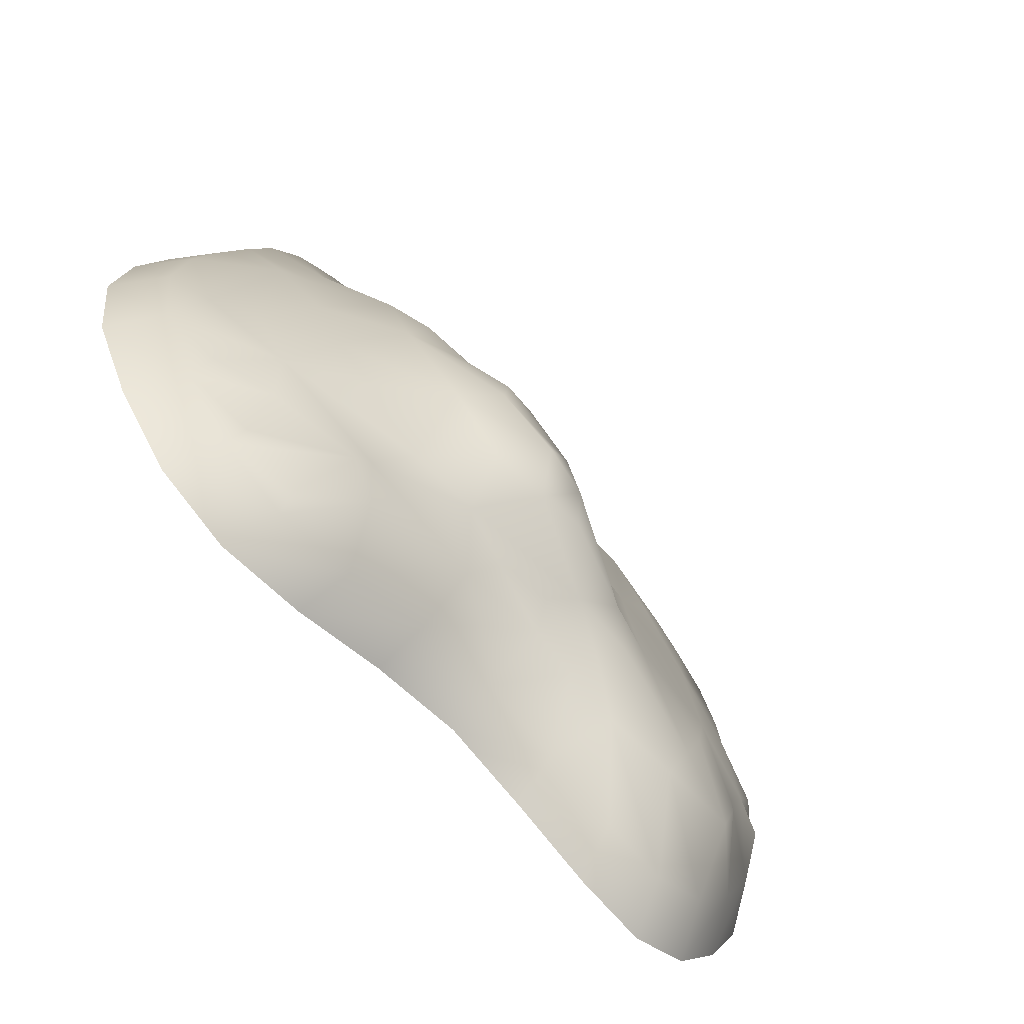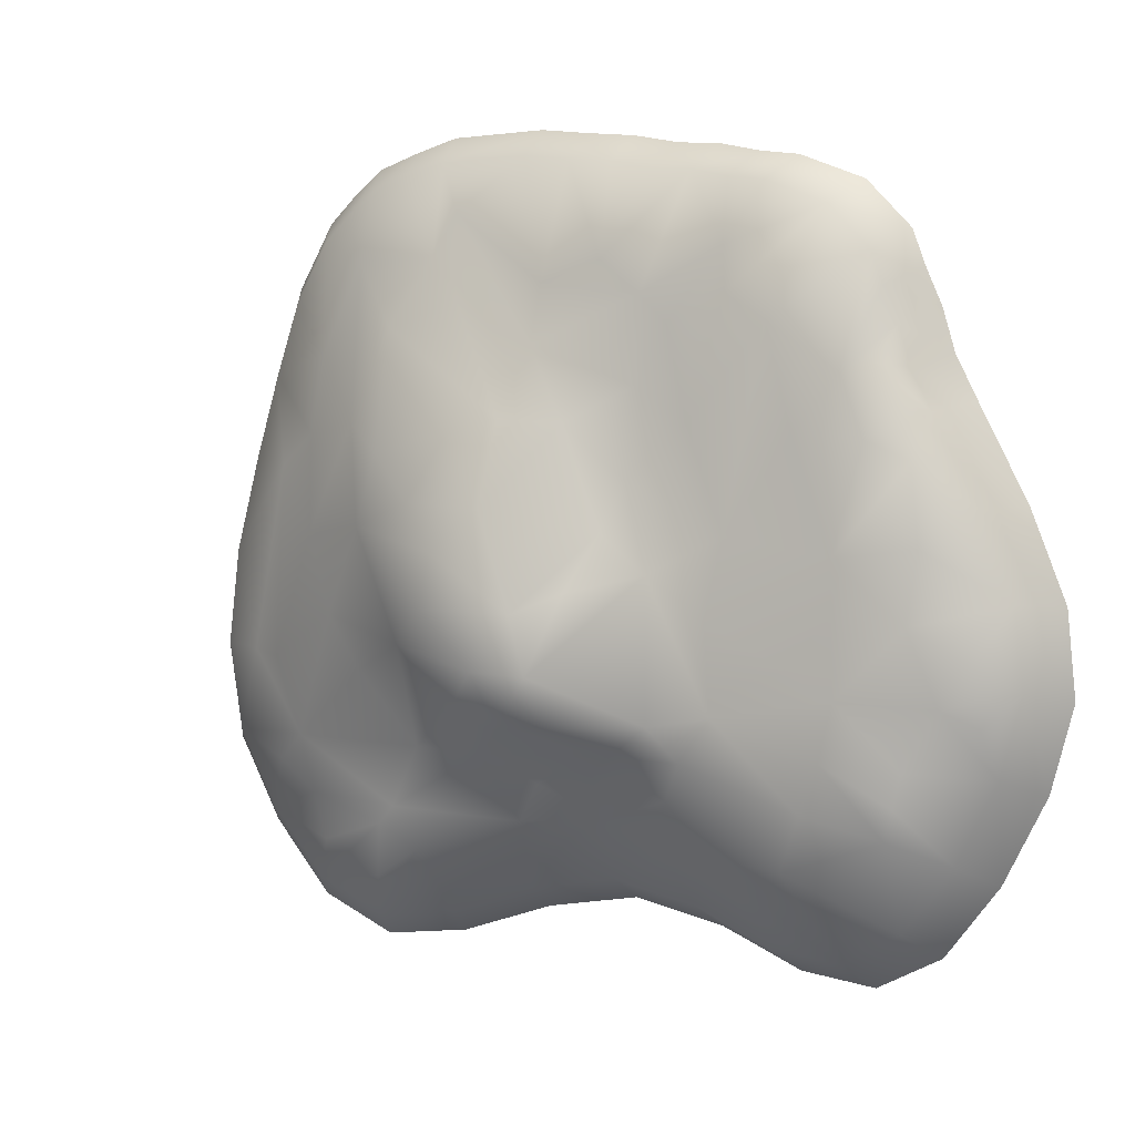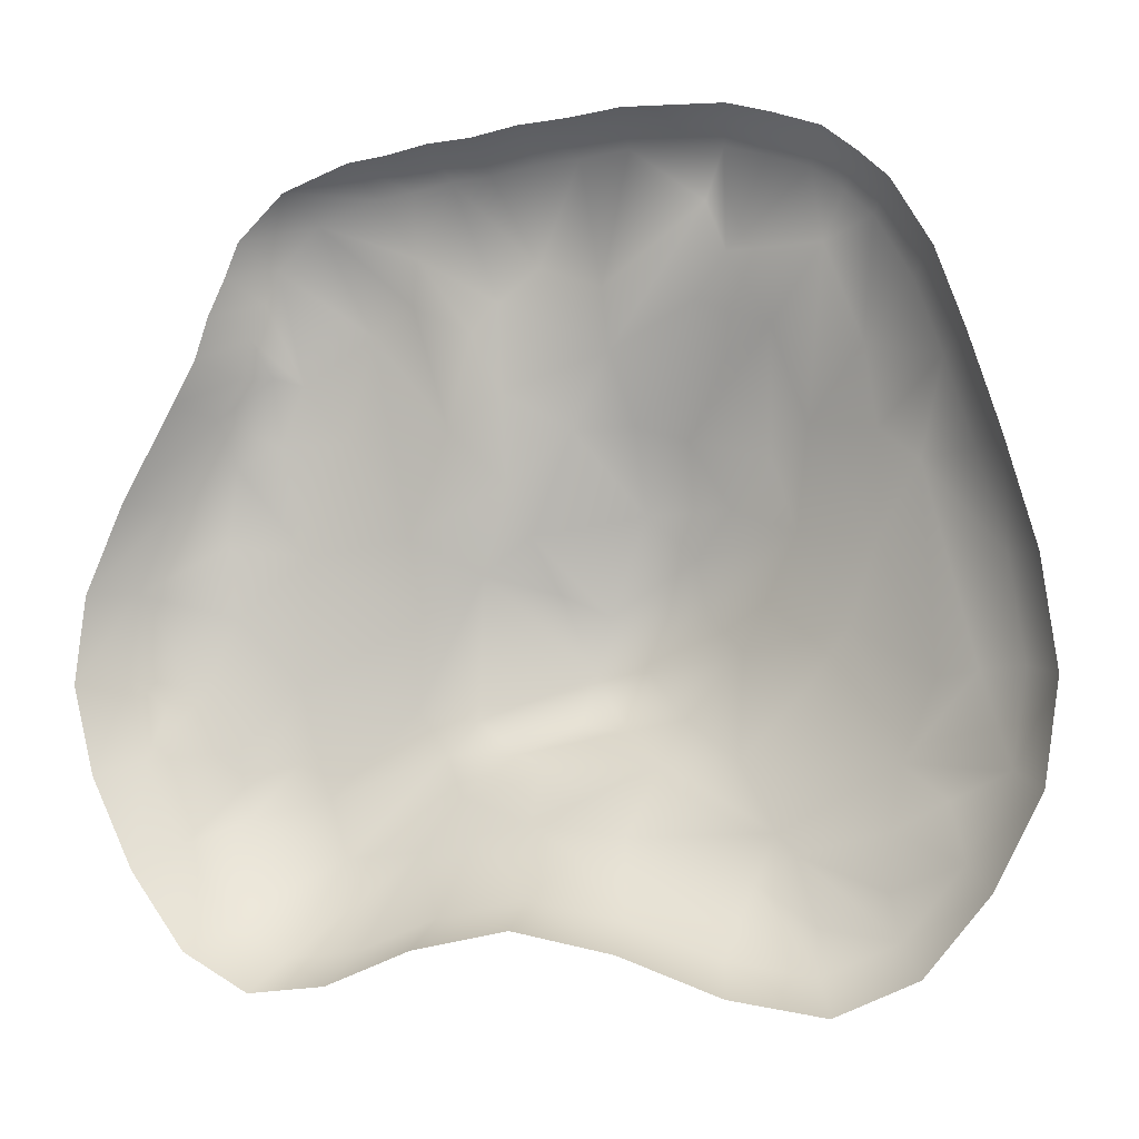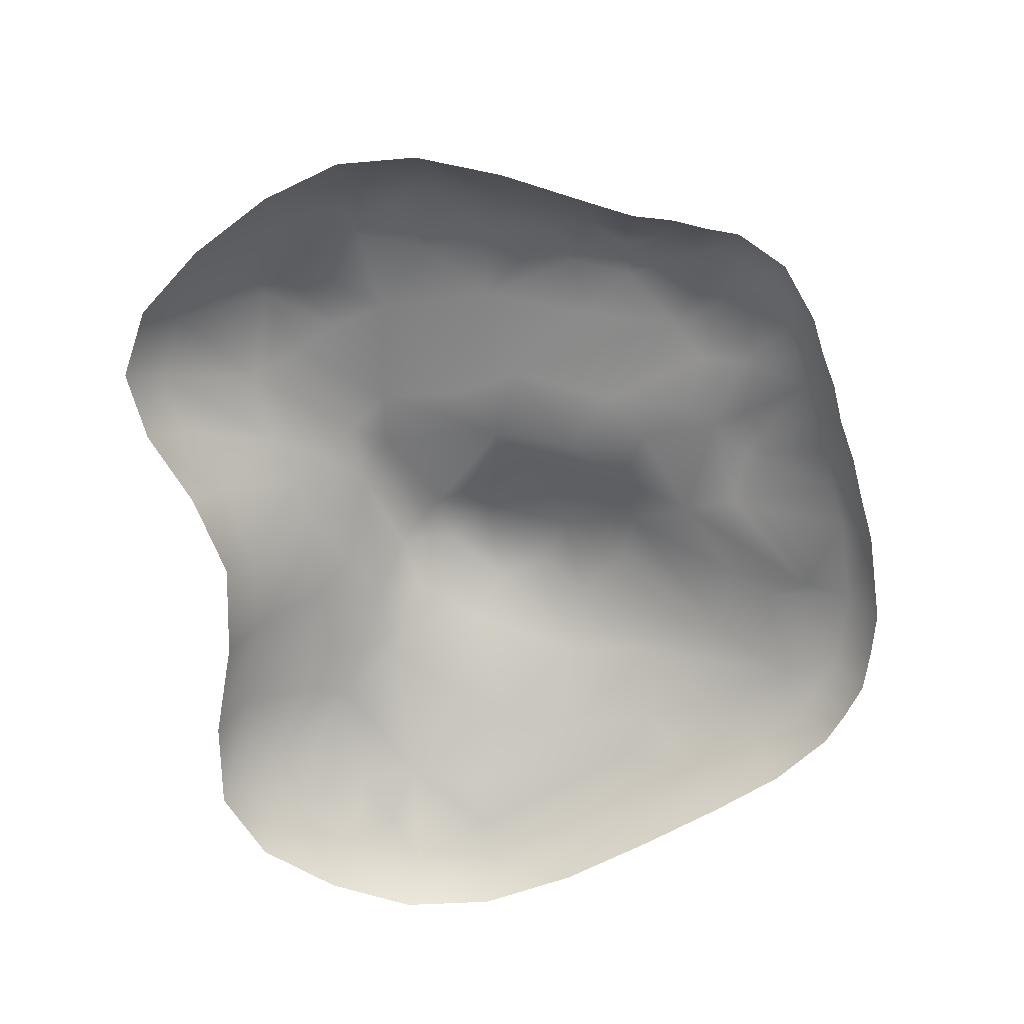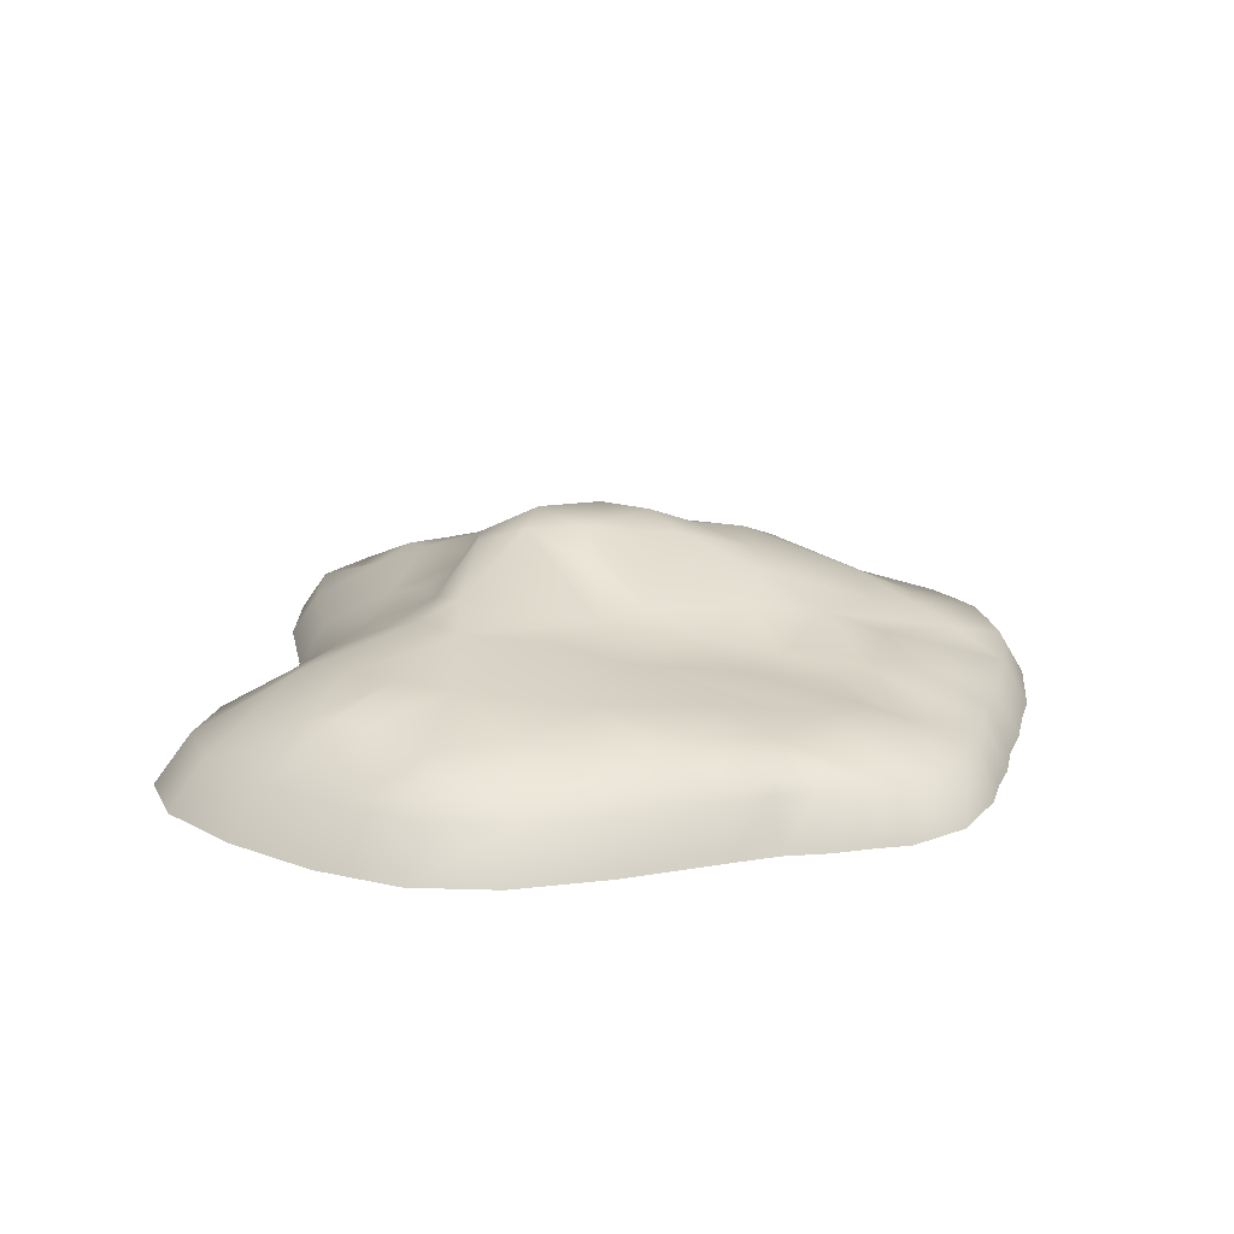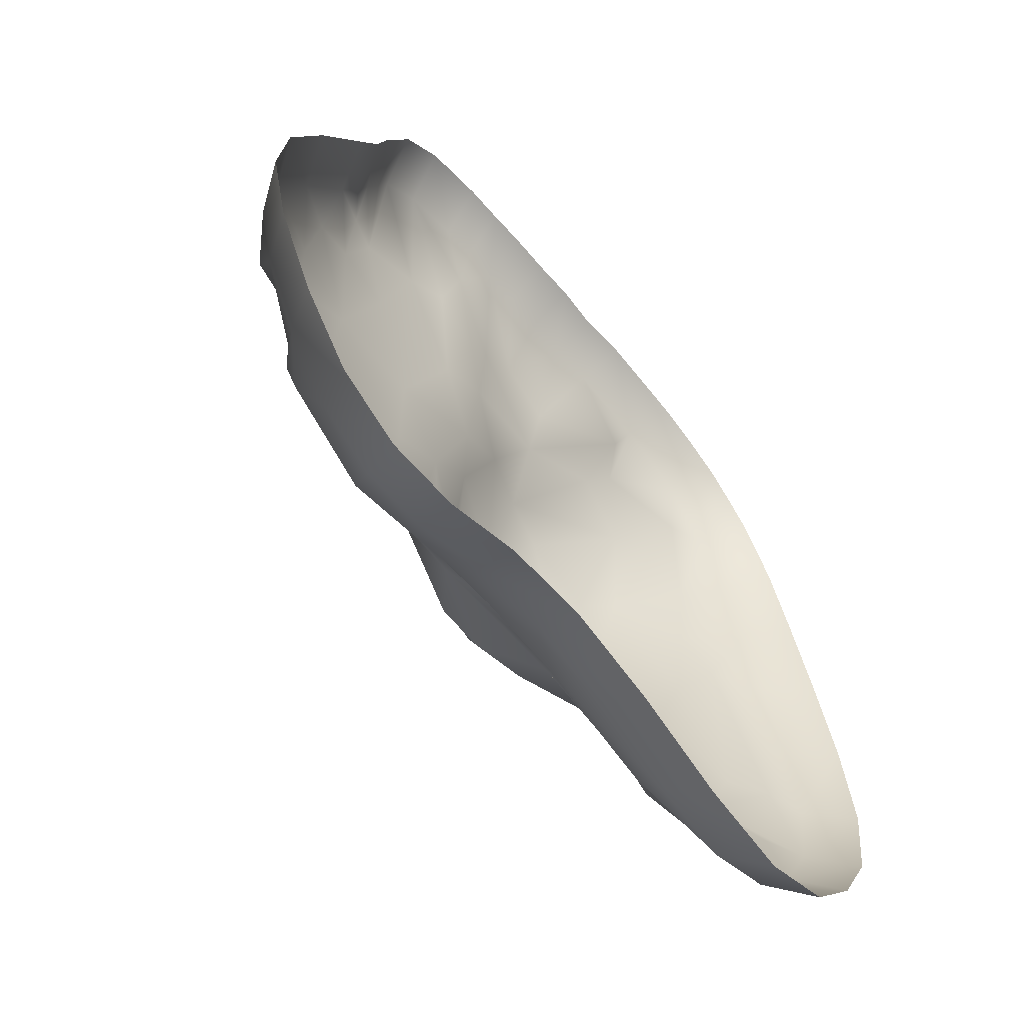
<metadata>
{"format":"obj","ext":"obj","renderer":"f3d","projection":"perspective","resolution":1024,"background":"white","views":[{"elev":-68.4,"azim":-47.7,"up":"+Y"},{"elev":7.3,"azim":29.2,"up":"+Y"},{"elev":-8.4,"azim":-161.7,"up":"+Y"},{"elev":-71.0,"azim":101.2,"up":"+Z"},{"elev":18.2,"azim":99.8,"up":"+Z"},{"elev":-61.5,"azim":128.8,"up":"+Y"}]}
</metadata>
<code>
g mdlGTDirtPile
v 0.9247 -0.3233 1.612e-05
v 0.8802 -0.4991 1.612e-05
v 0.8606 -0.388 0.05826
v 0.7838 -0.3535 0.08271
v 0.9489 -0.538 -0.1019
v 0.9968 -0.3485 -0.1019
v 0.8539 -0.7336 -0.1019
v 0.9055 -0.149 1.612e-05
v 0.9761 -0.1606 -0.1019
v 0.7922 -0.6806 1.612e-05
v 0.734 -0.8977 -0.1019
v 0.8424 -0.2636 0.06681
v 0.8301 0.03066 1.612e-05
v 0.8948 0.03305 -0.1019
v 0.7193 -0.195 0.09844
v 0.5849 -0.345 0.1371
v 0.5677 -0.06766 0.1163
v 0.715 -0.4815 0.09849
v 0.7358 -0.04278 0.08042
v 0.728 0.2173 1.612e-05
v 0.7848 0.2342 -0.1019
v 0.7125 0.1248 0.06753
v 0.7012 -0.5539 0.1069
v 0.6823 0.3032 1.612e-05
v 0.7355 0.3268 -0.1019
v 0.6182 0.1655 0.08189
v 0.6277 0.3121 0.0538
v 0.6556 0.3878 1.612e-05
v 0.7068 0.418 -0.1019
v 0.5614 0.2937 0.06943
v 0.6218 0.461 1.612e-05
v 0.6702 0.497 -0.1019
v 0.5943 0.5307 1.612e-05
v 0.6407 0.5721 -0.1019
v 0.474 0.1696 0.0992
v 0.4044 0.3897 0.07378
v 0.5014 0.621 1.612e-05
v 0.5405 0.6695 -0.1019
v 0.3415 -0.03581 0.1287
v 0.3668 0.6676 1.612e-05
v 0.3954 0.7196 -0.1019
v 0.2848 0.6754 1.612e-05
v 0.307 0.7281 -0.1019
v 0.2873 0.539 0.02485
v 0.2026 0.6901 1.612e-05
v 0.2184 0.7439 -0.1019
v 0.3092 0.4443 0.06095
v 0.2412 0.1852 0.09164
v 0.1831 0.3818 0.06876
v 0.1231 0.4416 0.07344
v 0.1132 0.6935 1.612e-05
v 0.1221 0.7476 -0.1019
v 0.1239 0.2555 0.09215
v 0.03317 0.5097 0.07259
v 0.01867 0.7085 1.612e-05
v 0.02013 0.7637 -0.1019
v -0.07782 0.7141 0.005265
v -0.08388 0.7698 -0.09622
v -0.1002 0.4609 0.08134
v -0.1853 0.7226 1.612e-05
v -0.1998 0.7789 -0.1019
v -0.1033 0.3337 0.1186
v 0.1219 0.0649 0.1251
v 0.1856 -0.1192 0.1624
v -0.3406 0.6049 0.0196
v -0.3852 0.7099 1.612e-05
v -0.4152 0.7652 -0.1019
v -0.01138 0.1782 0.153
v -0.4754 0.682 -0.0007748
v -0.5125 0.7351 -0.1027
v -0.3705 0.5105 0.06651
v -0.5648 0.649 1.612e-05
v -0.6088 0.6996 -0.1019
v -0.2974 0.4214 0.09066
v -0.6306 0.595 1.612e-05
v -0.6798 0.6414 -0.1019
v -0.1368 0.1869 0.1968
v 0.08365 -0.0387 0.1647
v -0.4489 0.3638 0.1163
v -0.5804 0.5006 0.0253
v -0.6881 0.54 1.612e-05
v -0.7417 0.5821 -0.1019
v -0.1379 0.008004 0.2727
v -0.765 0.407 1.612e-05
v -0.8247 0.4388 -0.1019
v -0.651 0.3003 0.06589
v -0.8207 0.2486 1.612e-05
v -0.8847 0.2679 -0.1019
v -0.5109 0.1634 0.1727
v -0.2454 0.1526 0.2171
v -0.4228 0.1062 0.2145
v -0.4772 -0.05214 0.2078
v -0.3296 0.009661 0.244
v -0.6707 0.1294 0.08983
v -0.8792 0.06033 1.612e-05
v -0.9478 0.06503 -0.1019
v -0.2405 -0.08456 0.2967
v -0.6631 -0.0864 0.1115
v -0.7593 0.05674 0.06928
v -0.9369 -0.1499 1.612e-05
v -1.01 -0.1615 -0.1019
v -0.05091 -0.198 0.3012
v -0.9648 -0.3634 1.612e-05
v -1.04 -0.3917 -0.1019
v -0.8719 -0.3662 0.02663
v -0.9351 -0.5617 1.612e-05
v -1.008 -0.6055 -0.1019
v -0.7038 -0.5371 0.09724
v -0.7795 -0.3707 0.07932
v -0.6008 -0.2566 0.1322
v -0.8436 -0.7349 1.612e-05
v -0.9094 -0.7922 -0.1019
v -0.8113 -0.6158 0.02003
v -0.7184 -0.8819 1.612e-05
v -0.7744 -0.9506 -0.1019
v -0.6867 -0.6695 0.07193
v -0.6919 -0.7878 0.02003
v -0.4872 -0.7104 0.114
v -0.5585 -0.9484 1.612e-05
v -0.602 -1.022 -0.1019
v -0.4504 -0.6678 0.1166
v -0.5522 -0.8548 0.02281
v -0.4114 -0.7656 0.08512
v -0.1439 -0.6723 0.09553
v -0.371 -0.9166 1.612e-05
v -0.3999 -0.9881 -0.1019
v -0.1695 -0.8396 1.612e-05
v -0.1827 -0.905 -0.1019
v 0.03051 -0.7964 1.612e-05
v 0.03288 -0.8584 -0.1019
v -0.05068 -0.7084 0.05041
v 0.2202 -0.8314 -0.003772
v 0.2374 -0.8962 -0.106
v 0.06049 -0.6431 0.1037
v 0.1737 -0.6625 0.09892
v 0.3905 -0.8966 1.612e-05
v 0.421 -0.9665 -0.1019
v 0.2964 -0.6955 0.0998
v 0.5455 -0.9099 -0.001282
v 0.588 -0.9809 -0.1033
v 0.2212 -0.5824 0.1365
v 0.4667 -0.7066 0.114
v 0.6809 -0.8328 1.612e-05
v 0.6812 -0.624 0.09473
v 0.5573 -0.4692 0.1422
v 0.5151 -0.5807 0.1355
v 0.3356 -0.3954 0.1717
v 0.2672 -0.4933 0.1736
v 0.114 -0.4942 0.1792
v 0.3155 -0.2028 0.1561
v 0.2117 -0.4184 0.2082
v 0.0506 -0.5419 0.1404
v -0.08147 -0.5773 0.1308
v -0.203 -0.522 0.1586
v -0.3657 -0.5212 0.1506
v -0.5125 -0.3706 0.1492
v -0.351 -0.2887 0.2491
v -0.2268 -0.4247 0.2525
v -0.09795 -0.4446 0.2668
v -0.2608 -0.201 0.3034
v -0.1297 -0.3179 0.3221
v 0.006816 -0.4264 0.2755
v -0.01379 -0.3228 0.3025
v 0.03714 -0.1573 0.2342
g mdlGTDirtPile_0
f 3 2 1
f 1 4 3
f 2 3 4
f 2 5 1
f 5 6 1
f 7 5 2
f 1 6 8
f 6 9 8
f 10 7 2
f 11 7 10
f 12 4 1
f 1 8 12
f 8 9 13
f 9 14 13
f 12 8 15
f 15 4 12
f 4 15 16
f 17 16 15
f 18 2 4
f 18 10 2
f 16 18 4
f 8 19 15
f 19 8 13
f 17 15 19
f 13 14 20
f 14 21 20
f 13 22 19
f 19 22 17
f 22 13 20
f 10 18 23
f 23 18 16
f 20 21 24
f 21 25 24
f 20 26 22
f 22 26 17
f 24 27 20
f 27 26 20
f 24 25 28
f 28 27 24
f 25 29 28
f 26 27 30
f 28 30 27
f 28 29 31
f 31 30 28
f 29 32 31
f 31 32 33
f 33 30 31
f 32 34 33
f 26 30 35
f 17 26 35
f 30 33 36
f 35 30 36
f 33 34 37
f 36 33 37
f 34 38 37
f 17 35 39
f 39 35 36
f 37 38 40
f 38 41 40
f 40 41 42
f 41 43 42
f 44 37 40
f 42 44 40
f 42 43 45
f 45 44 42
f 43 46 45
f 37 47 36
f 47 37 44
f 36 47 48
f 36 48 39
f 47 44 49
f 48 47 49
f 44 50 49
f 44 45 50
f 45 46 51
f 46 52 51
f 48 49 53
f 53 49 50
f 51 54 45
f 54 50 45
f 51 52 55
f 55 54 51
f 52 56 55
f 55 56 57
f 57 54 55
f 56 58 57
f 50 54 59
f 59 54 57
f 57 58 60
f 57 60 59
f 58 61 60
f 50 59 62
f 53 50 62
f 63 48 53
f 48 63 39
f 39 63 64
f 59 60 65
f 62 59 65
f 60 61 66
f 65 60 66
f 61 67 66
f 53 68 63
f 62 68 53
f 66 67 69
f 67 70 69
f 66 71 65
f 71 66 69
f 69 70 72
f 72 71 69
f 70 73 72
f 74 62 65
f 65 71 74
f 72 73 75
f 73 76 75
f 62 74 77
f 68 62 77
f 63 68 78
f 78 64 63
f 74 71 79
f 77 74 79
f 80 71 72
f 75 80 72
f 79 71 80
f 75 76 81
f 81 80 75
f 76 82 81
f 83 68 77
f 68 83 78
f 81 82 84
f 82 85 84
f 81 86 80
f 86 81 84
f 84 85 87
f 84 87 86
f 85 88 87
f 80 86 89
f 89 79 80
f 90 77 79
f 77 90 83
f 90 79 91
f 79 89 91
f 89 92 91
f 91 93 90
f 83 90 93
f 91 92 93
f 86 94 89
f 86 87 94
f 87 88 95
f 88 96 95
f 93 97 83
f 93 92 97
f 89 94 98
f 92 89 98
f 94 87 99
f 87 95 99
f 99 98 94
f 95 96 100
f 99 95 100
f 96 101 100
f 83 97 102
f 102 78 83
f 100 101 103
f 101 104 103
f 105 99 100
f 105 100 103
f 103 104 106
f 103 106 105
f 104 107 106
f 105 106 108
f 105 108 109
f 109 99 105
f 98 99 109
f 110 98 109
f 108 110 109
f 98 110 92
f 106 107 111
f 107 112 111
f 106 113 108
f 106 111 113
f 111 112 114
f 112 115 114
f 113 111 116
f 113 116 108
f 117 111 114
f 111 117 116
f 117 118 116
f 114 118 117
f 114 115 119
f 115 120 119
f 121 108 116
f 118 121 116
f 114 122 118
f 122 114 119
f 122 123 118
f 119 123 122
f 118 123 121
f 124 121 123
f 119 120 125
f 119 125 123
f 125 124 123
f 120 126 125
f 125 126 127
f 124 125 127
f 126 128 127
f 127 128 129
f 128 130 129
f 127 131 124
f 127 129 131
f 129 130 132
f 130 133 132
f 131 129 134
f 131 134 124
f 135 129 132
f 129 135 134
f 132 133 136
f 133 137 136
f 135 132 138
f 132 136 138
f 136 137 139
f 136 139 138
f 137 140 139
f 141 135 138
f 135 141 134
f 138 139 142
f 141 138 142
f 139 140 143
f 139 143 142
f 140 11 143
f 143 11 10
f 144 143 10
f 143 144 142
f 23 144 10
f 144 23 145
f 16 145 23
f 144 146 142
f 144 145 146
f 145 16 147
f 146 145 147
f 142 146 148
f 141 142 148
f 146 147 148
f 141 148 149
f 16 150 147
f 17 150 16
f 17 39 150
f 39 64 150
f 147 150 64
f 147 151 148
f 149 148 151
f 147 64 151
f 141 149 152
f 141 152 134
f 153 134 152
f 153 152 149
f 124 134 153
f 124 153 154
f 153 149 154
f 121 124 154
f 121 154 155
f 155 108 121
f 108 155 156
f 110 108 156
f 110 156 157
f 156 155 157
f 92 110 157
f 155 154 158
f 158 157 155
f 154 149 159
f 159 158 154
f 160 92 157
f 92 160 97
f 97 160 102
f 157 158 161
f 161 160 157
f 158 159 161
f 160 161 102
f 149 162 159
f 149 151 162
f 163 161 159
f 162 163 159
f 162 151 163
f 161 163 102
f 151 64 163
f 102 163 164
f 164 163 64
f 164 78 102
f 164 64 78

</code>
